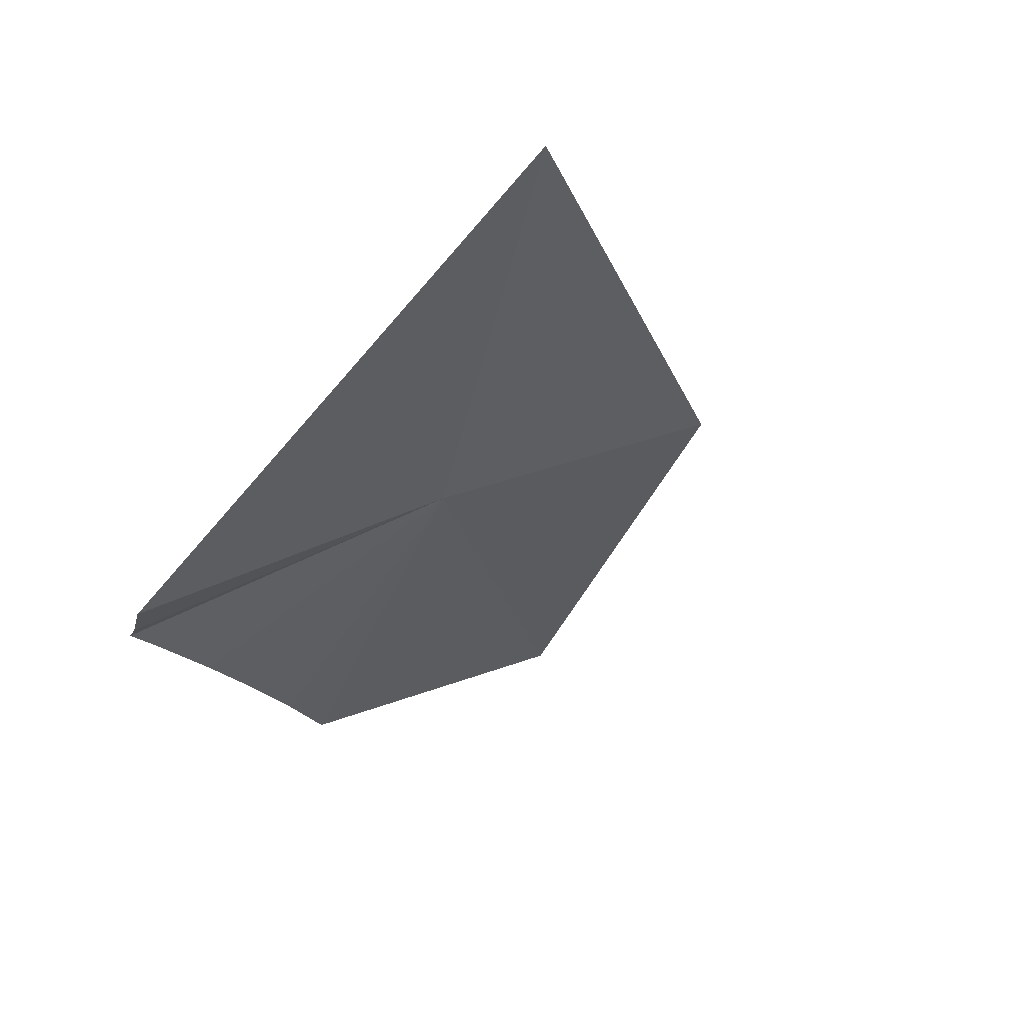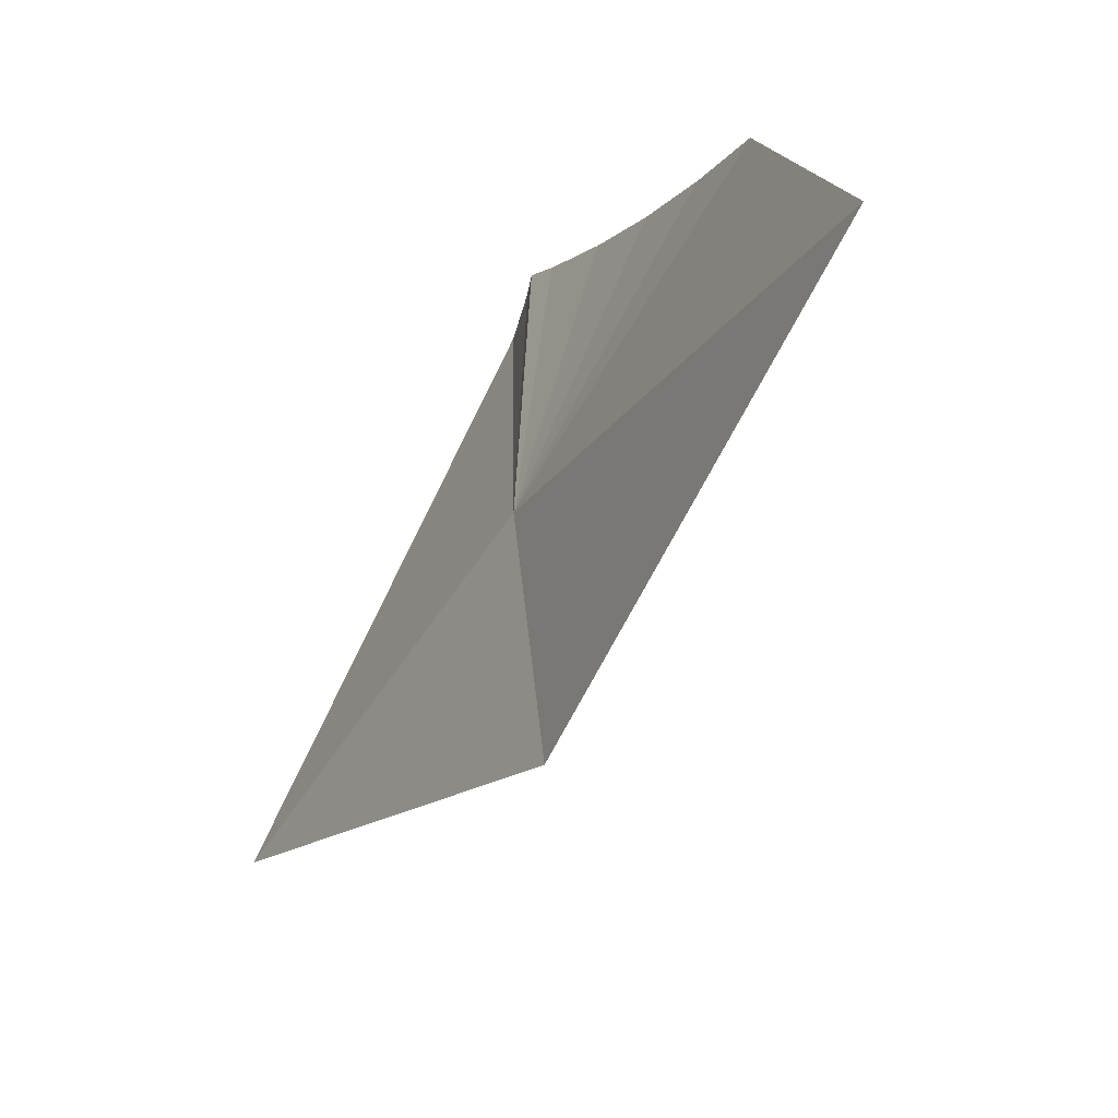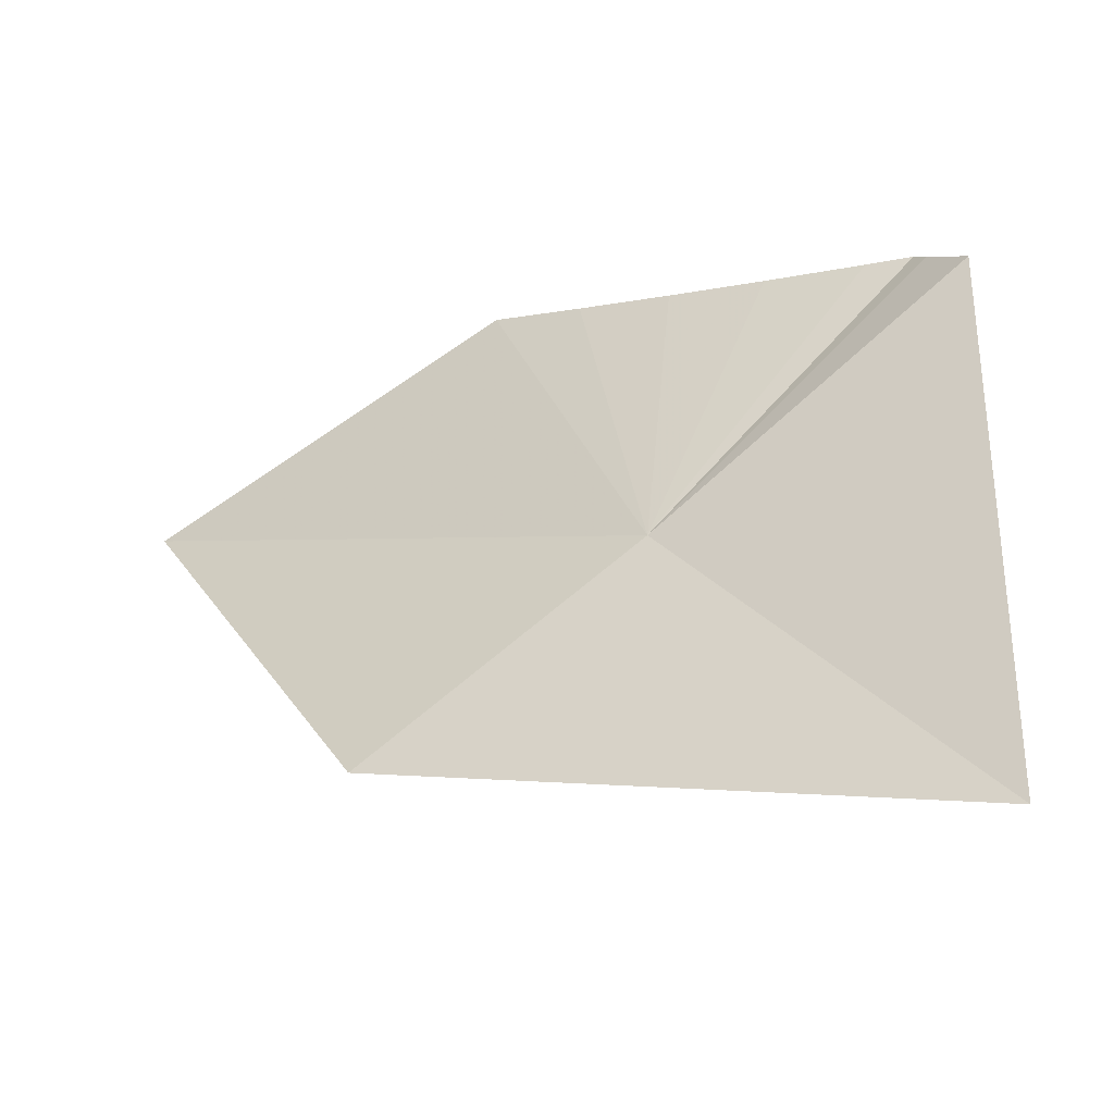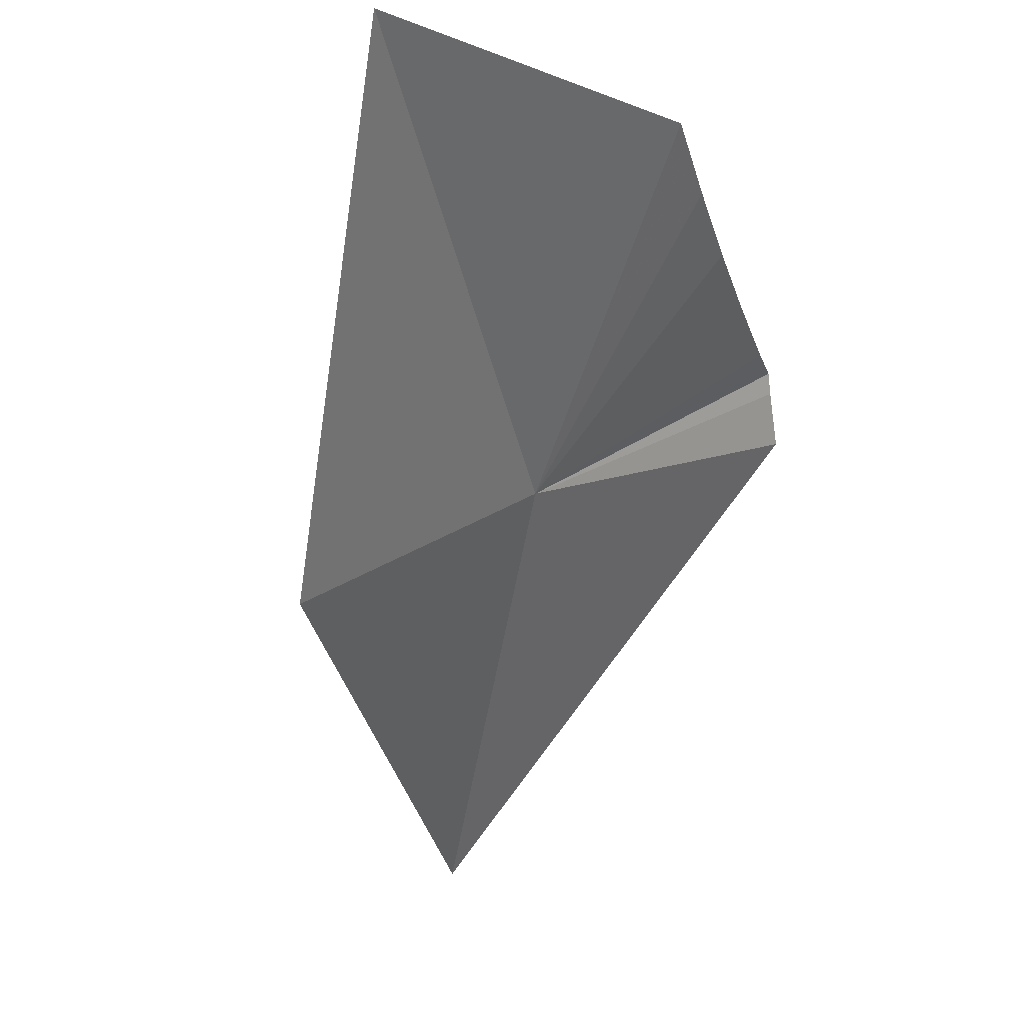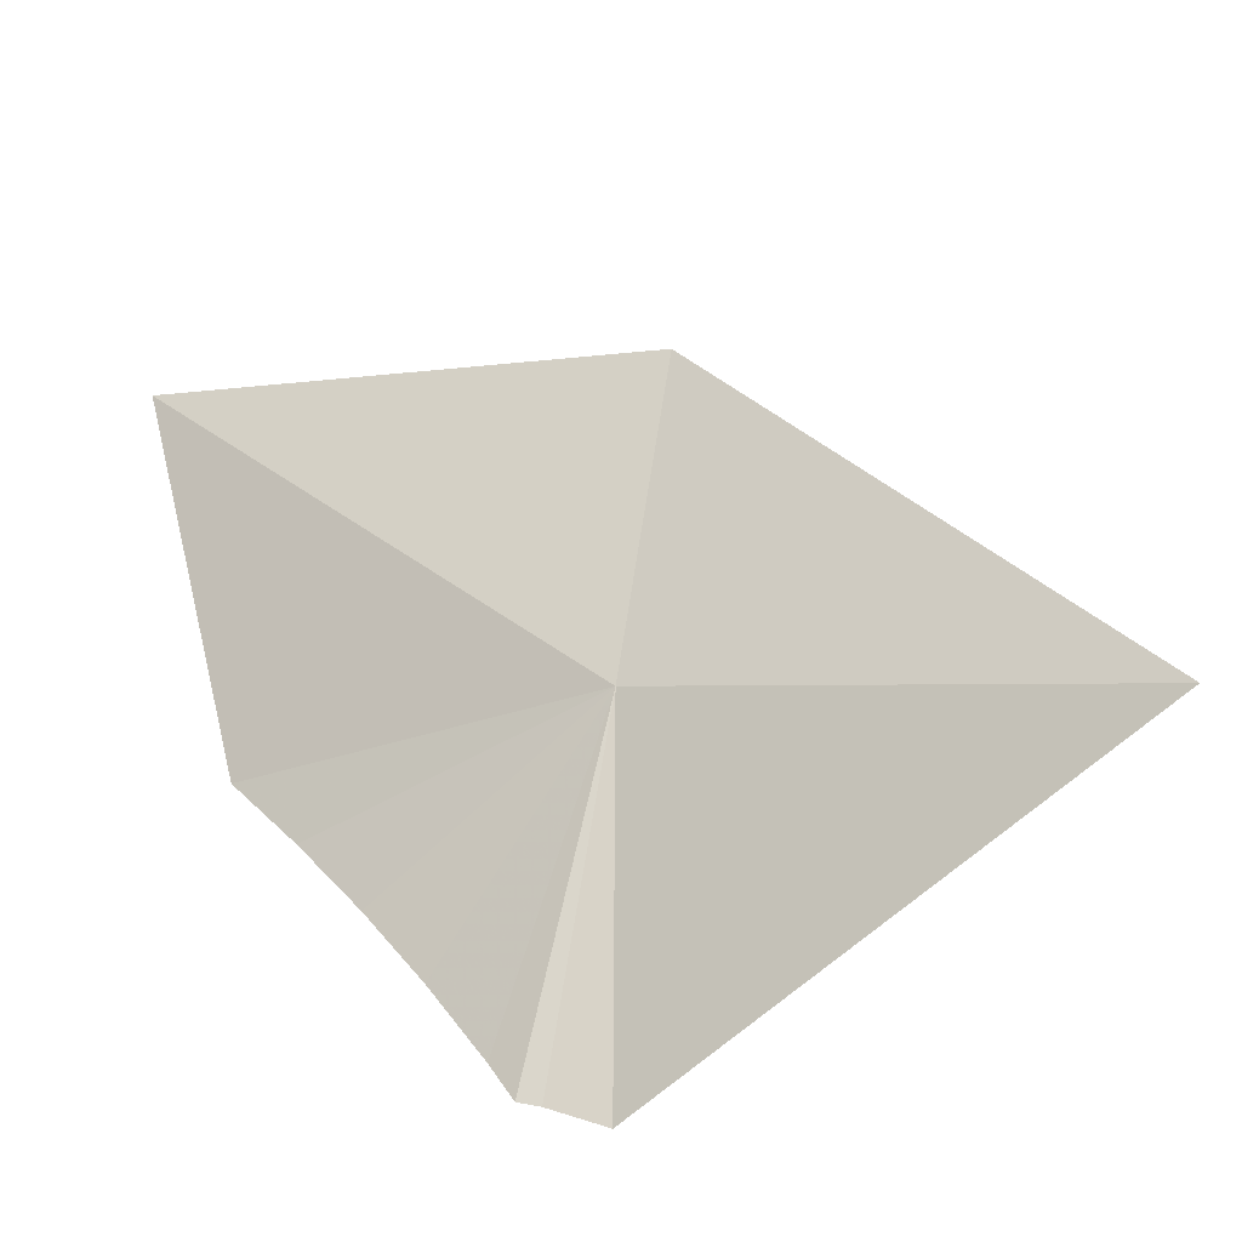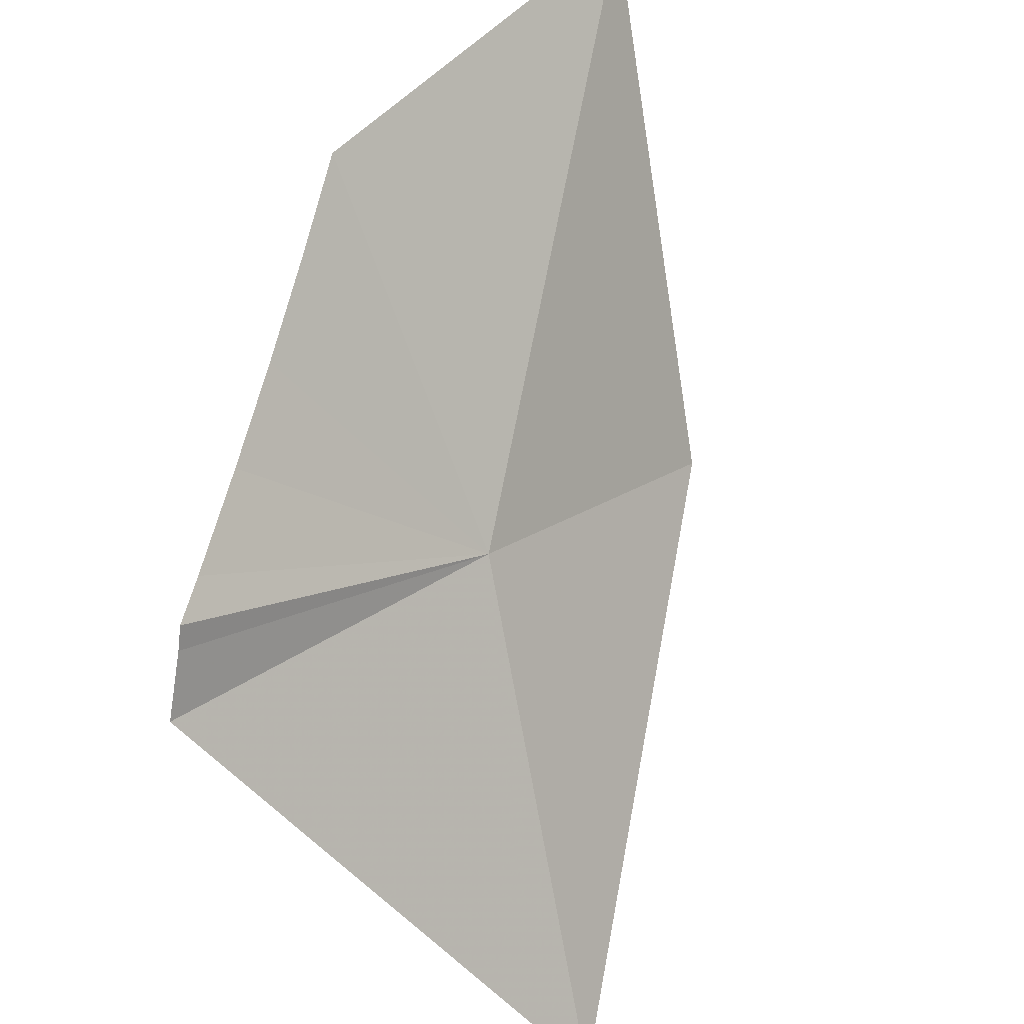
<metadata>
{"format":"obj","ext":"obj","renderer":"f3d","projection":"perspective","resolution":1024,"background":"white","views":[{"elev":-17.7,"azim":-42.2,"up":"+Z"},{"elev":20.4,"azim":61.3,"up":"+Y"},{"elev":-77.5,"azim":-167.6,"up":"+Y"},{"elev":-0.3,"azim":107.8,"up":"+Y"},{"elev":43.6,"azim":-99.6,"up":"+Z"},{"elev":42.1,"azim":-73.2,"up":"+Y"}]}
</metadata>
<code>
v -637.9 -340 -128.4
v -638.3 -340.7 -128.1
v -637.4 -340.1 -128.2
v -637 -339.3 -128.4
v -638.4 -339.9 -128.7
v -638.4 -339.8 -128.7
v -638.4 -339.7 -128.7
v -637.7 -339.4 -128.7
v -638.3 -339.7 -128.7
v -637.8 -339.5 -128.7
v -638.1 -339.6 -128.7
v -638 -339.6 -128.7
f 1 4 3
f 1 5 6
f 1 2 5
f 1 6 7
f 1 7 9
f 1 10 8
f 1 9 11
f 1 12 10
f 1 11 12
f 1 3 2
f 1 8 4

</code>
